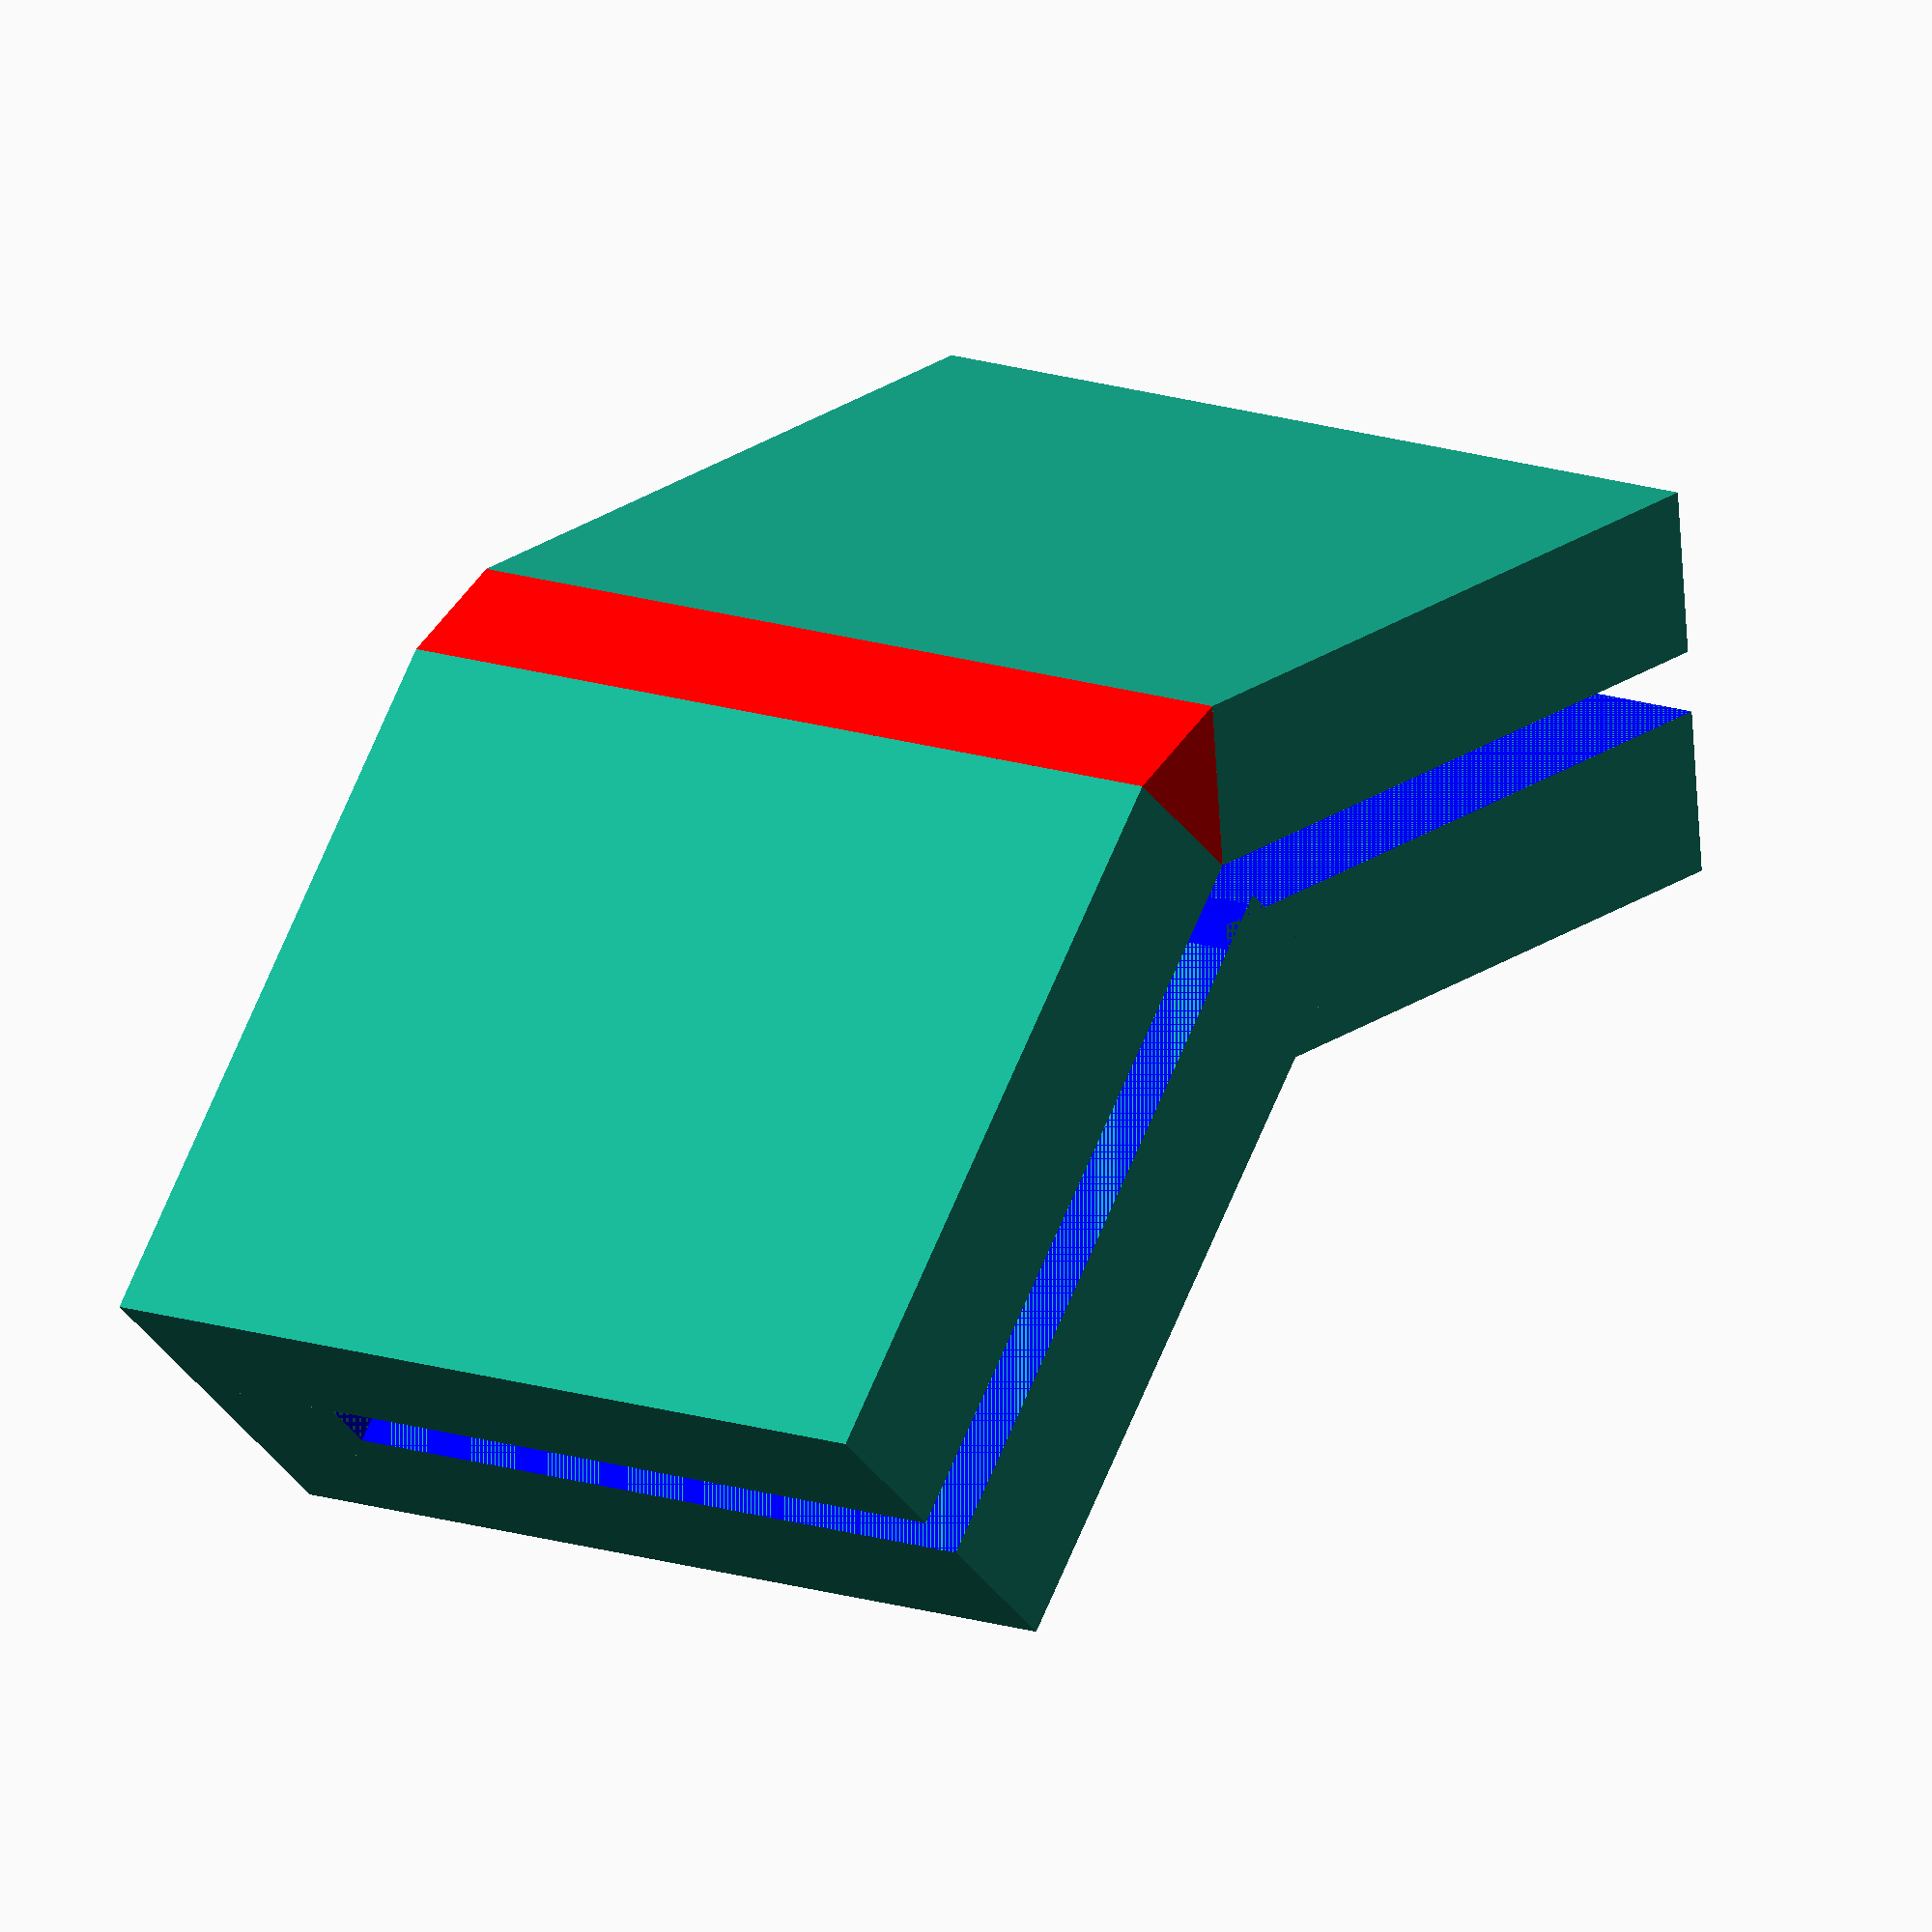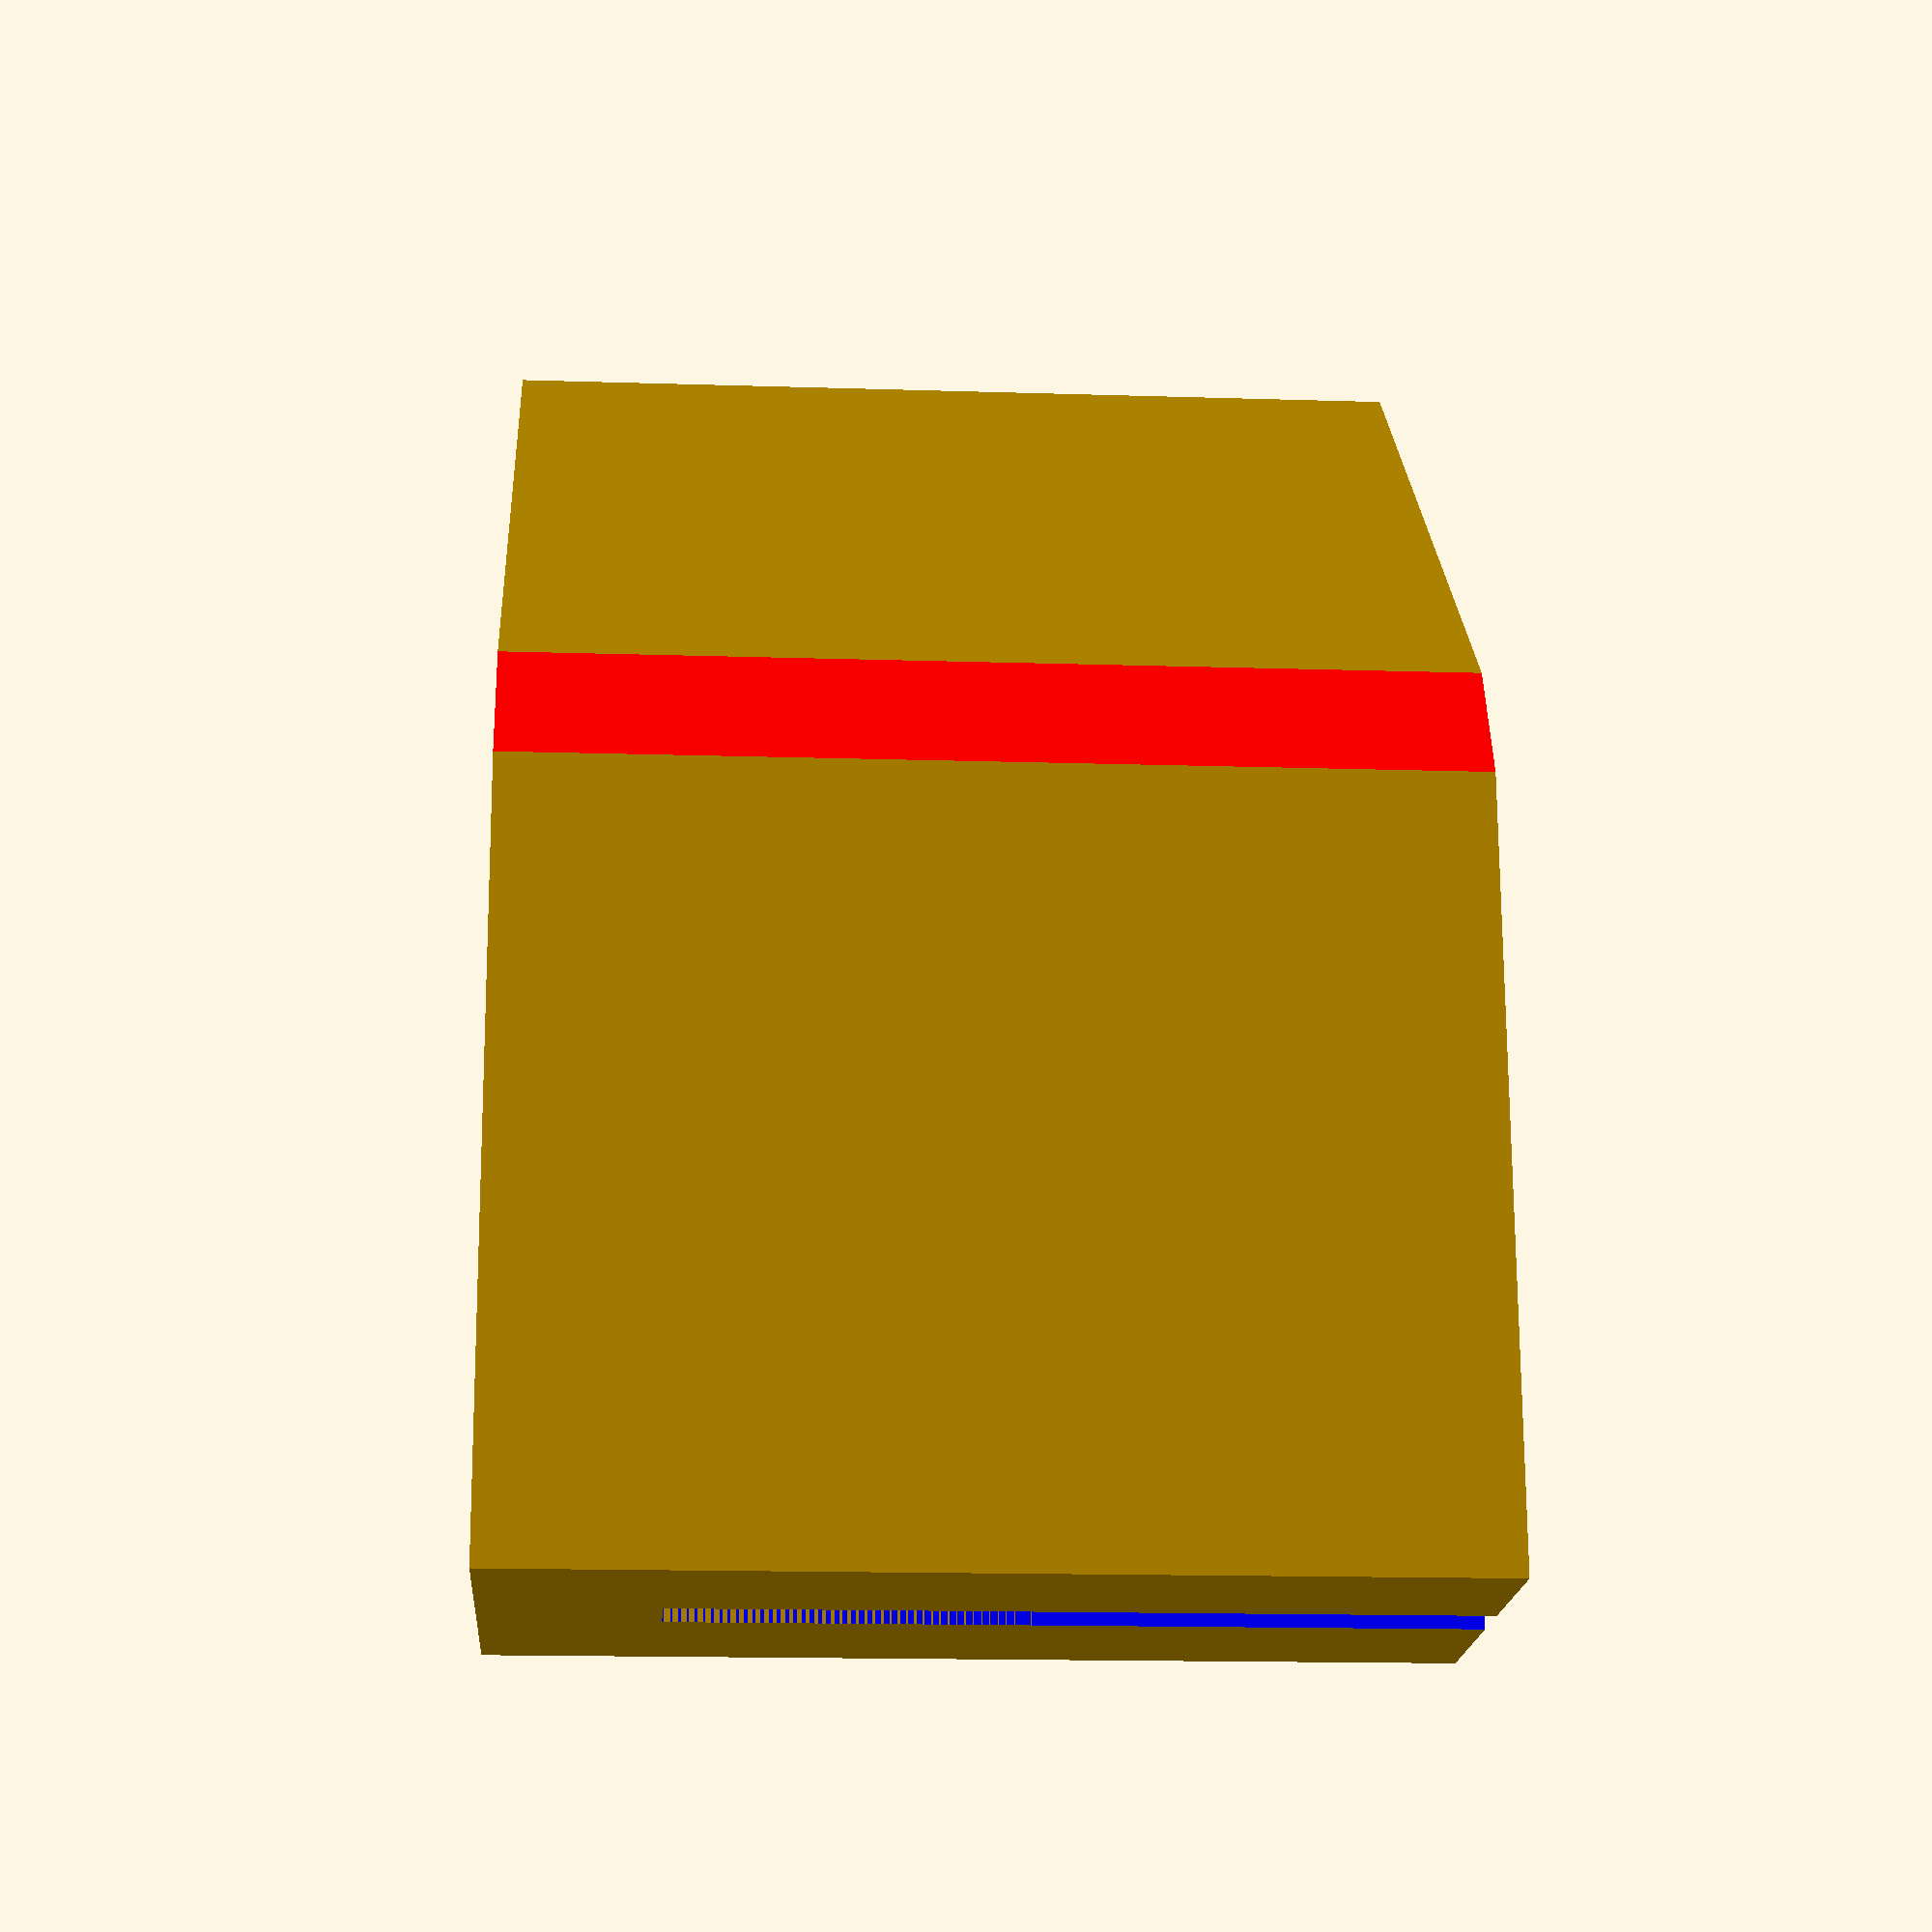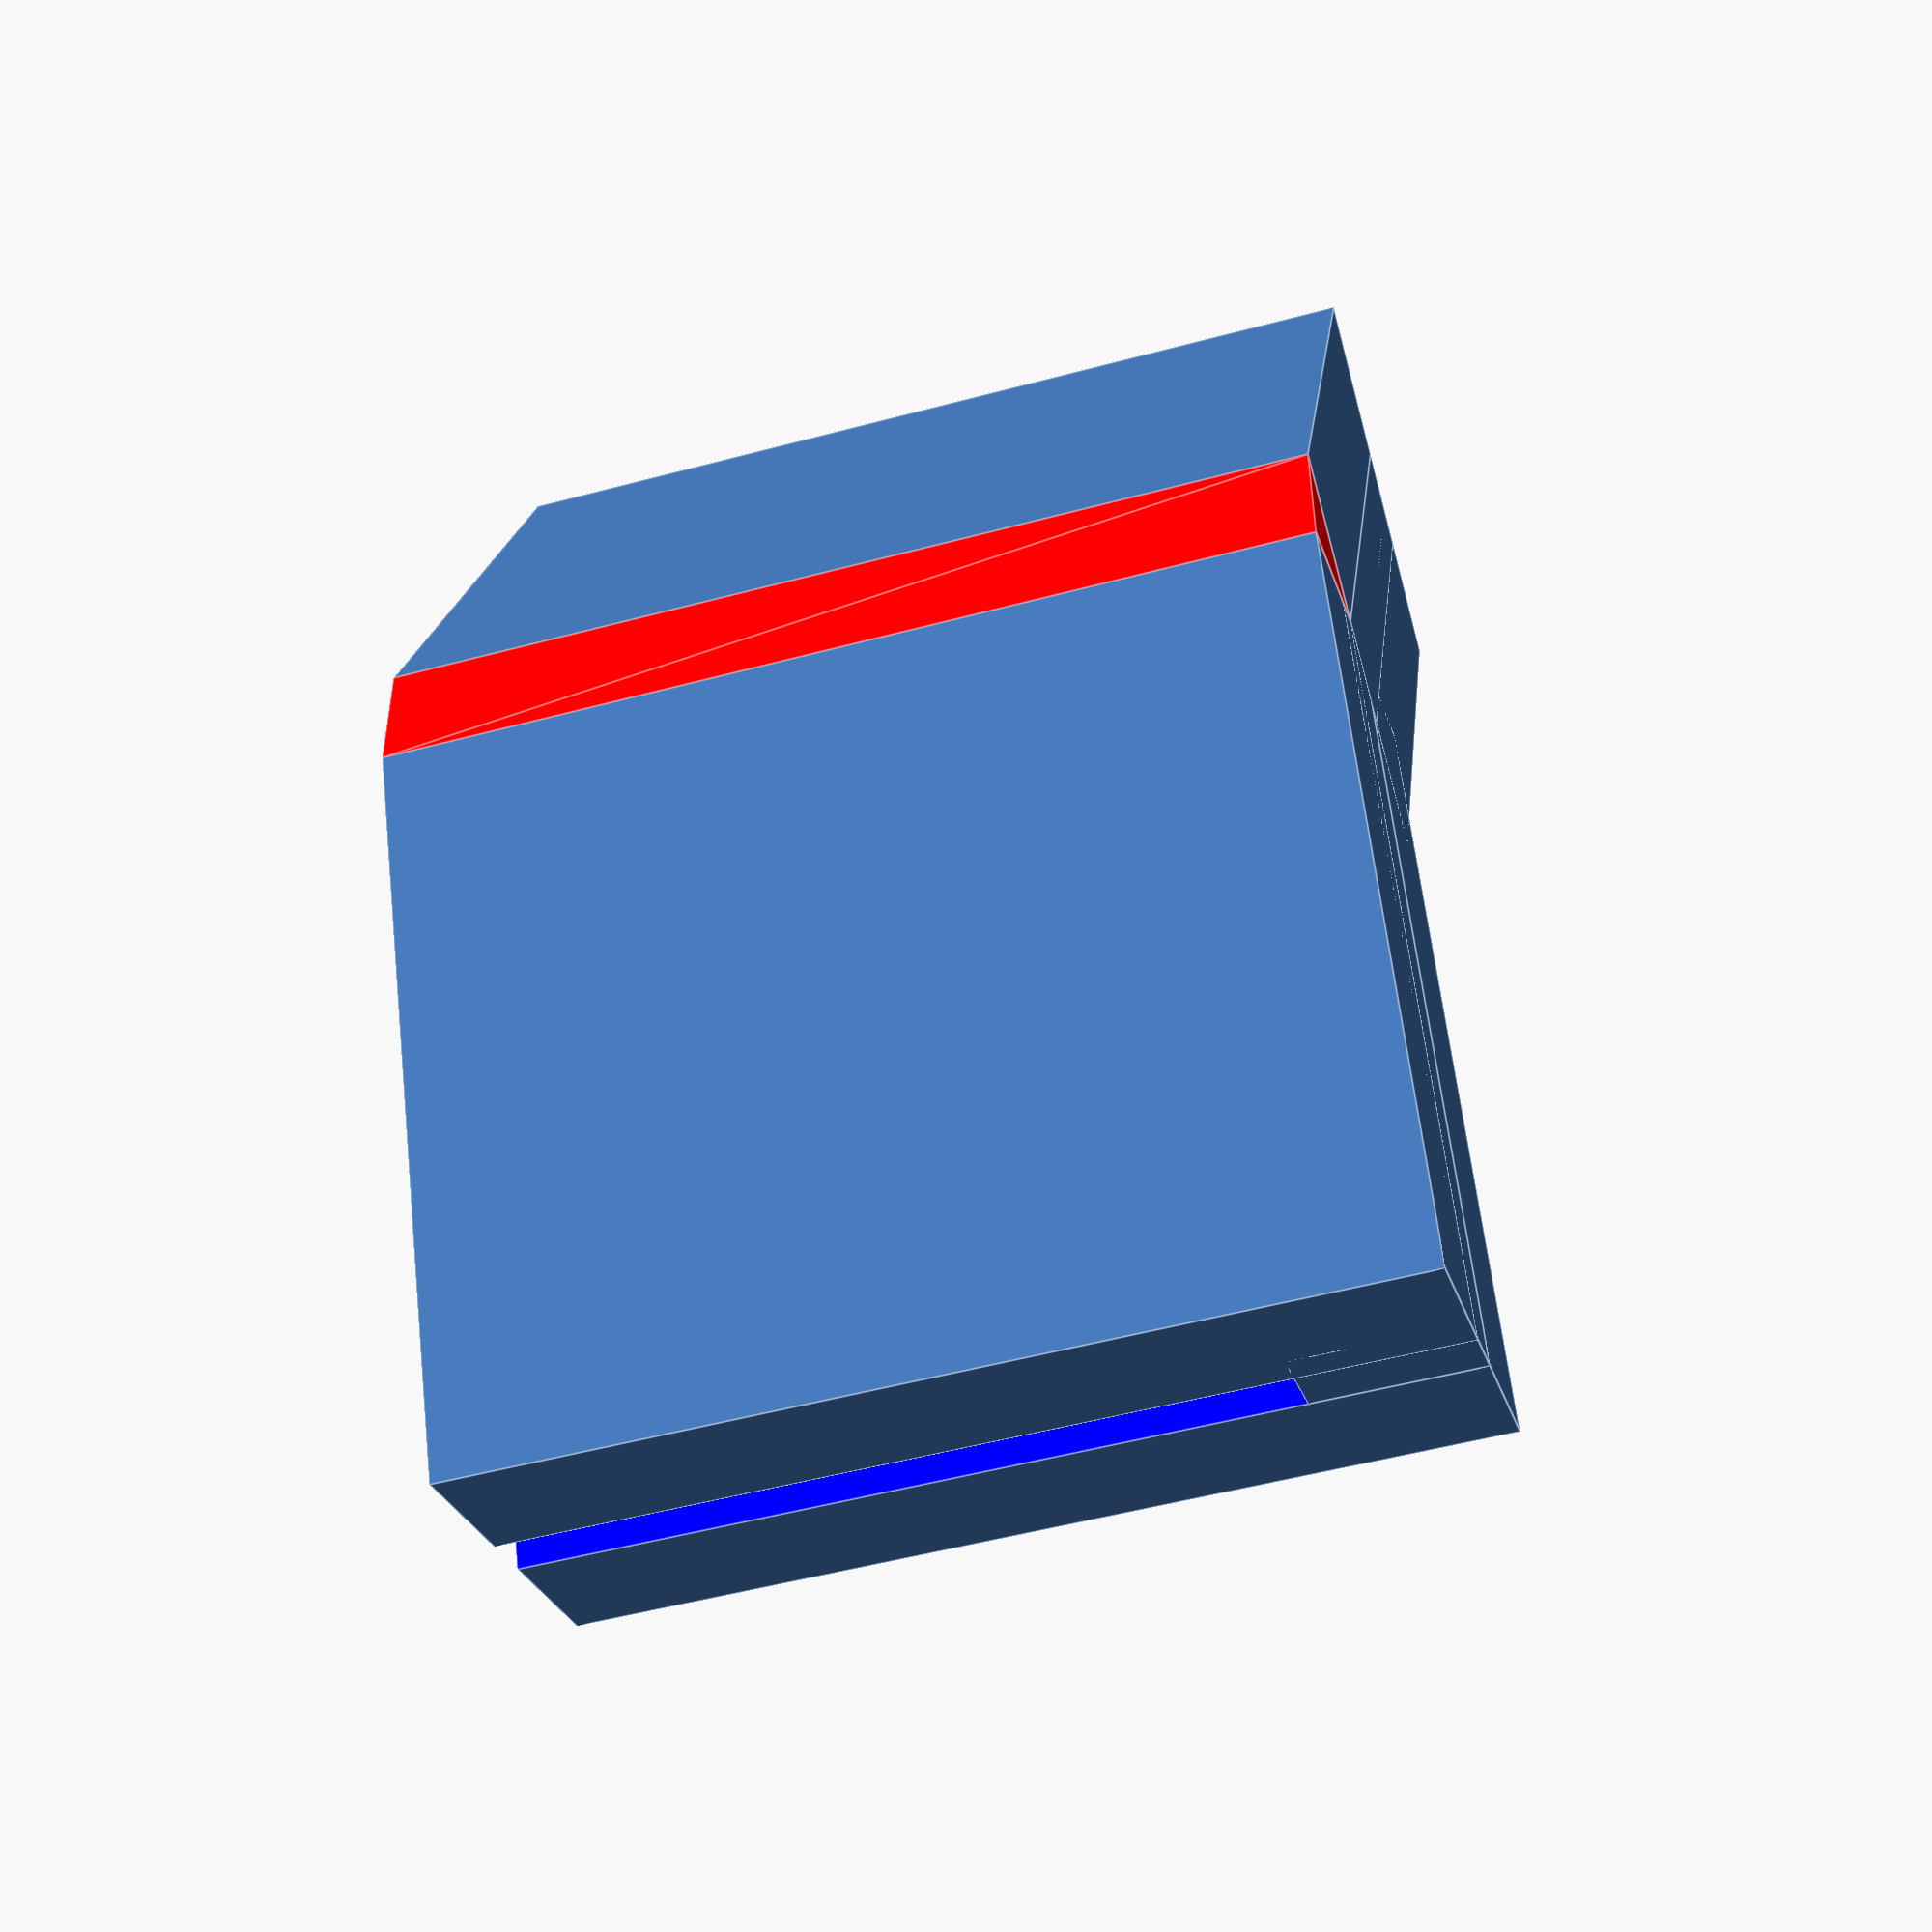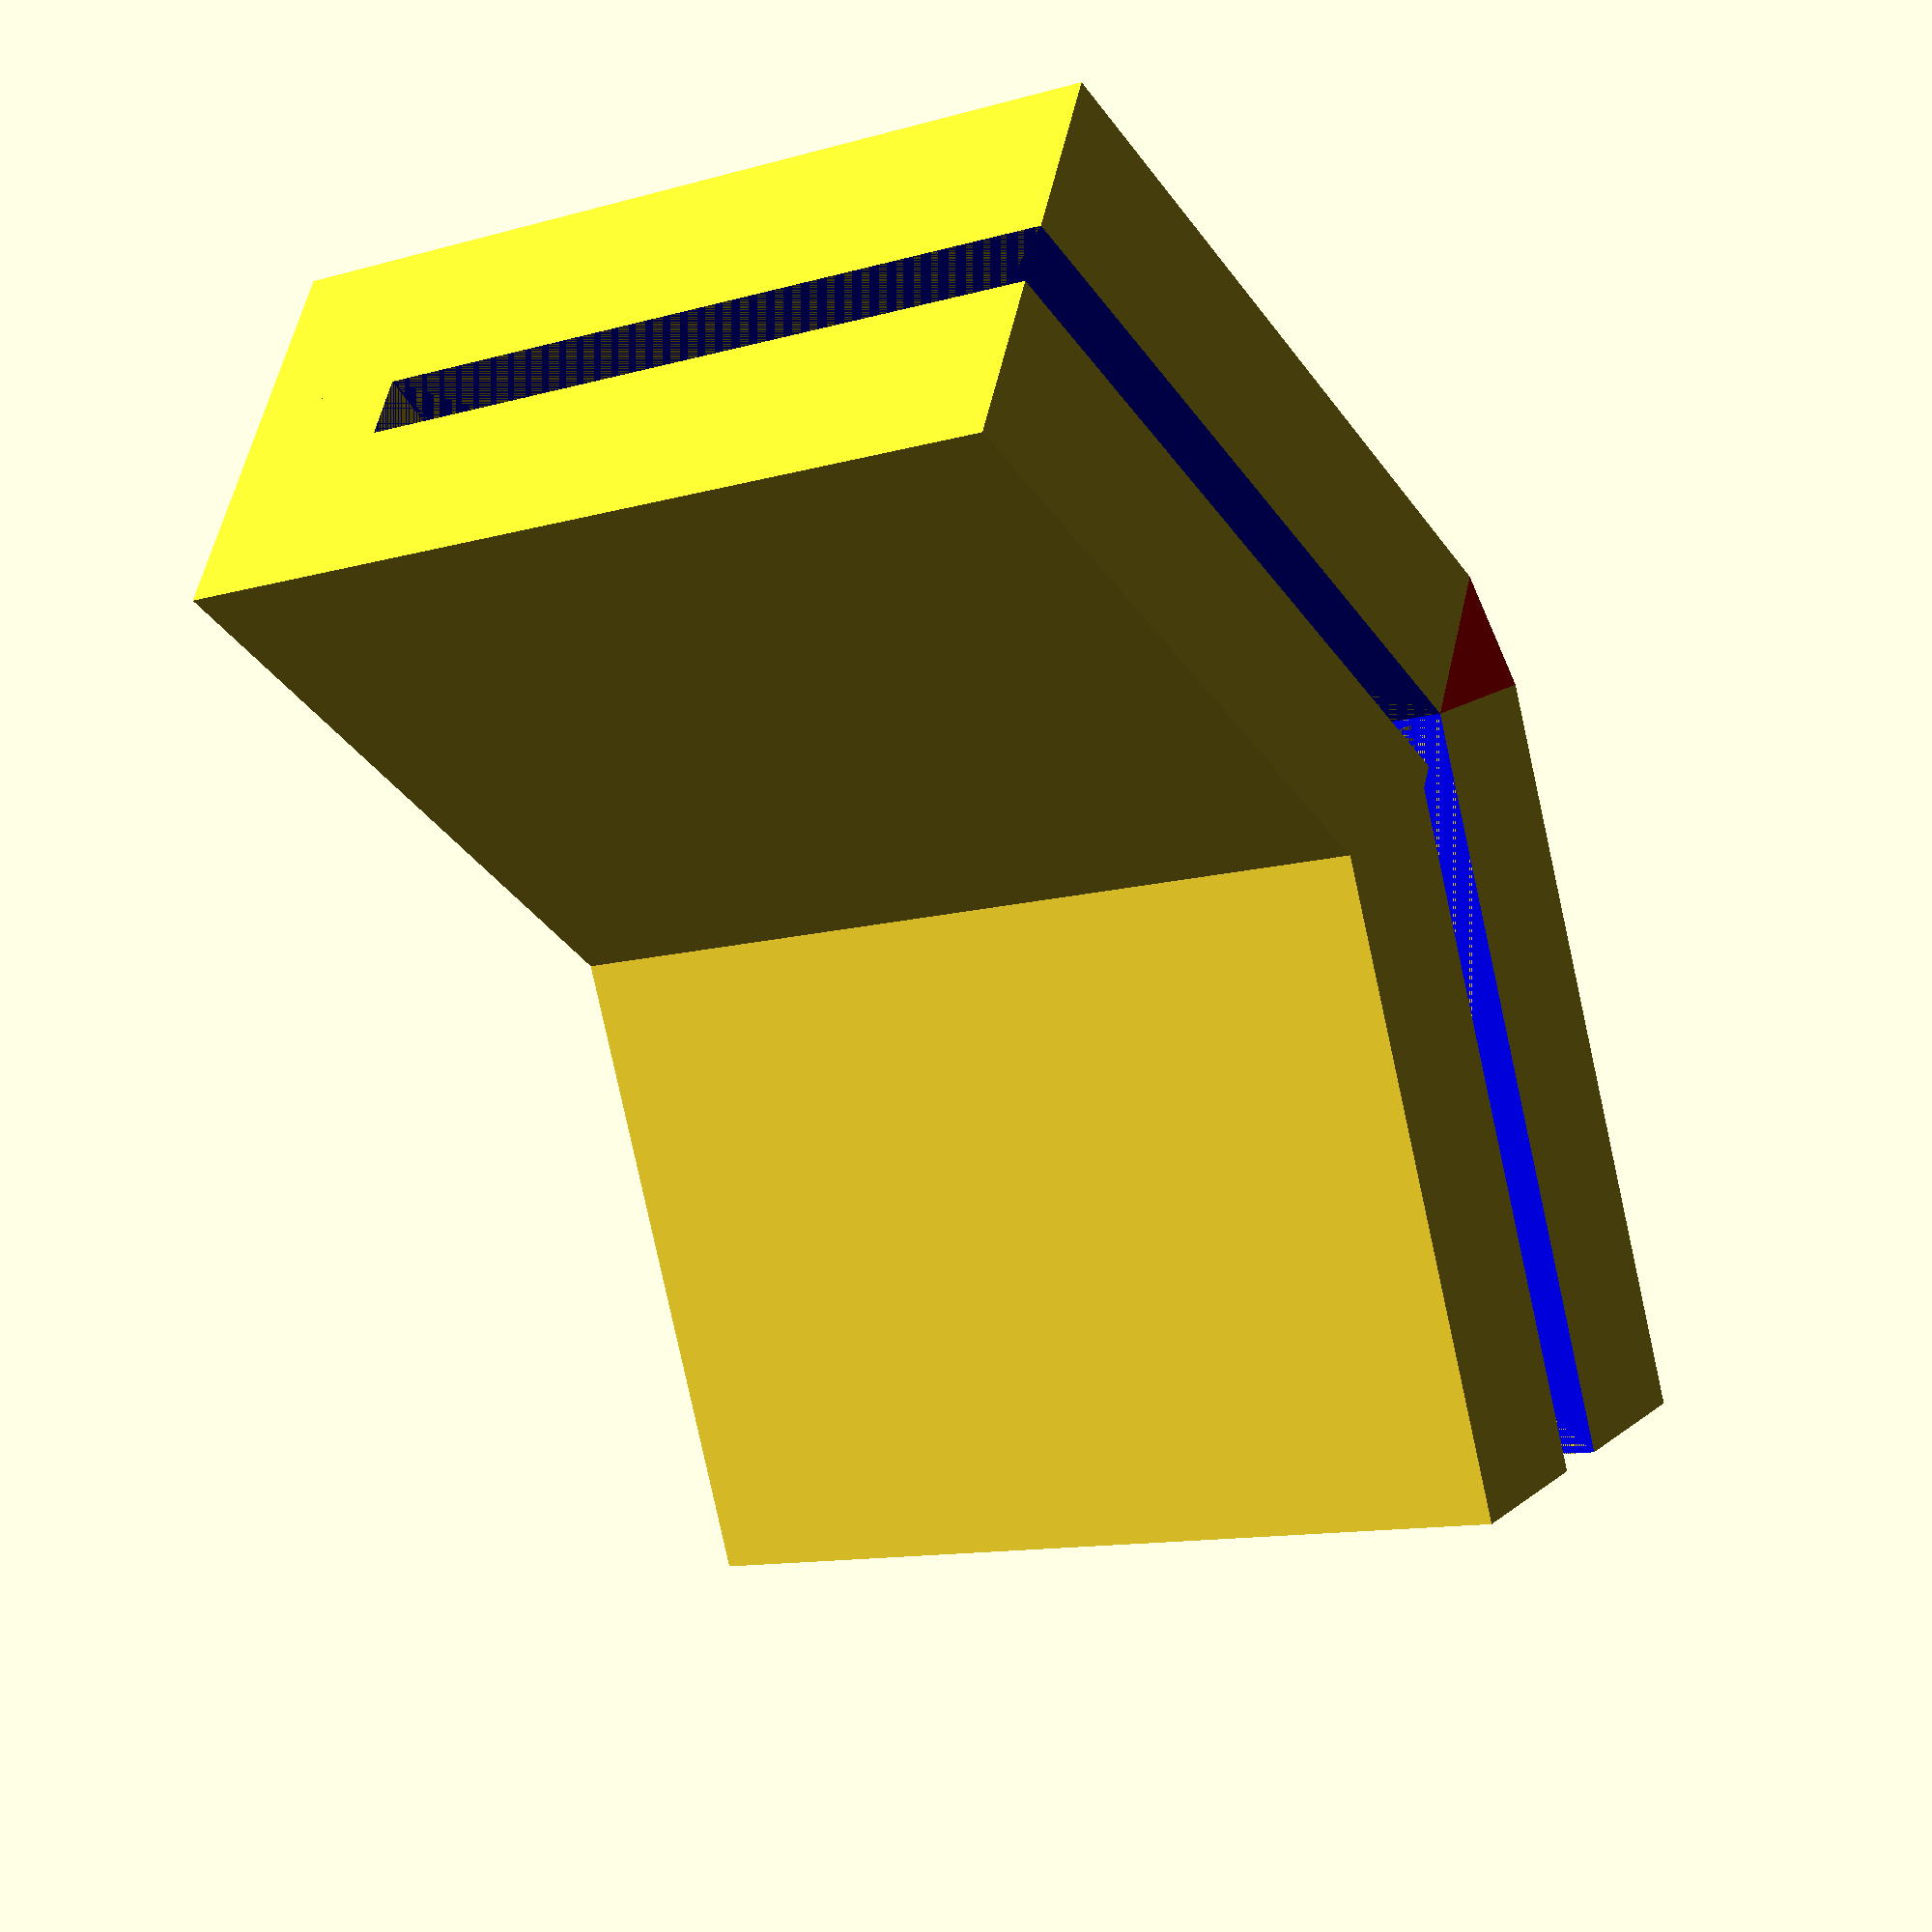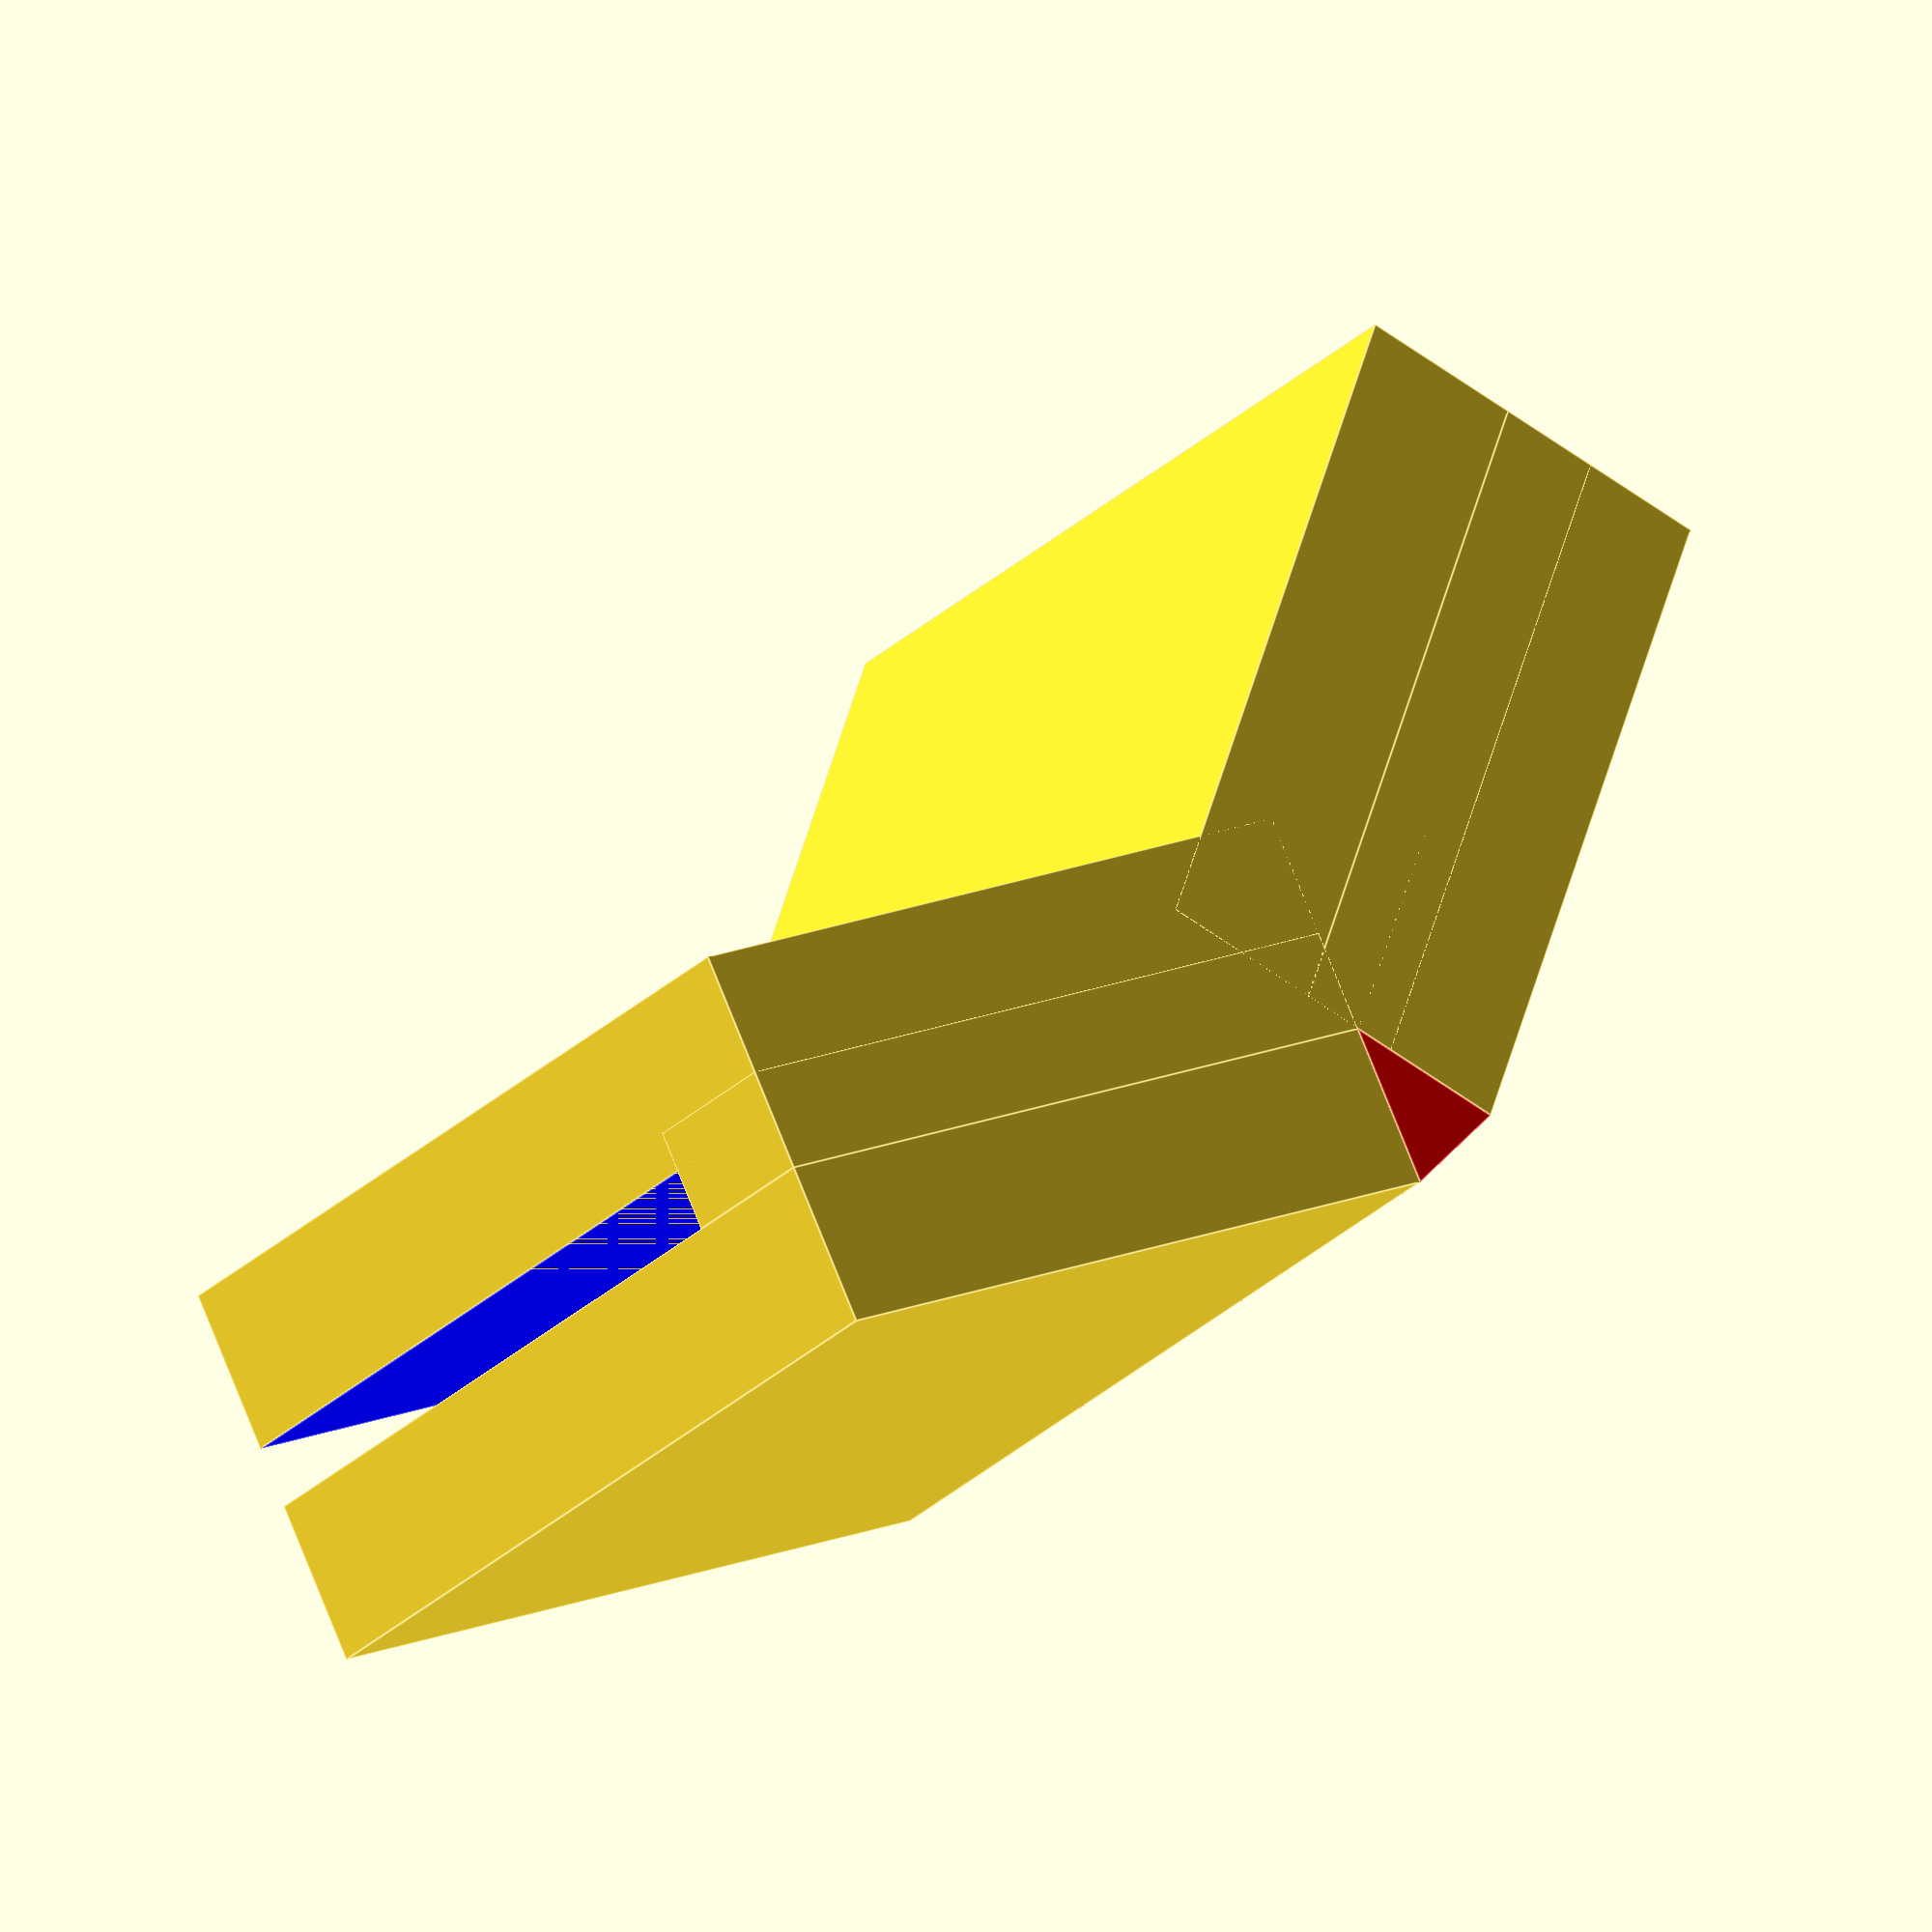
<openscad>

$t = 3; //Mimi hat 4mm Plexiglasdicke geschickt
$h = 36;
$th = 8;//$t*2; //8
$ht = $h + $th; //height and width = 50 + 4 (t)

module winkel()
{
//cube([$h,$ht,$th]);
cube([$h,$th,$ht]);
}

module stabilizer()
{
translate([$th,0,0])
rotate([0,-90,0])
linear_extrude(height=$th)
polygon([[$th,$ht],[$ht,$th],[0,0]]);
}

module complete(s1=true,s2=true)
{
  winkel();
  if (s1)
    stabilizer();
  if (s2)
  {
    translate([$h-$th,0,0])
    stabilizer();
  }
}

module edgeholder(s1=true,s2=true,s3=true,s4=true)
{
  complete(s1,s2);
  translate([$h,-$t,0])
  rotate([0,0,180])
  complete(s3,s4);

  translate([0,-$t,0])
  cube([$h,2+$t,$th]);
}

$breite=800;//80*92cm
$hoehe=920/2;

module window()
{
color("white")
translate([0,-$t,$th])
cube([$breite,$t,$hoehe]);
}

module middleholder()
{
translate([$breite-$h+$th/2,0,0])
edgeholder(false,false,false,false);
translate([$breite-$th/2,0,0])
edgeholder(false,false,false,false);
}

module windows()
{
window();
color("silver")
translate([$breite,0,0])
window();
}

//windows();

module total()
{
  translate([0,-$t,0])
  rotate([0,0,135])
  edgeholder(false,false,false,false);

  edgeholder(false,false,false,false);

  color("red")
  linear_extrude(height=$h+$th)
  polygon([[0,-$t],[0,-11],[-5.657,-8.657]]);
}

module glascut()
{
  translate([0,-$t,$th])
  color("blue")
  cube([$h,$t,$h]);

  translate([0,-$t,$th])
  color("blue")
  rotate([0,0,135])
  translate([0,-$t,0])
  cube([$h,$t,$h]);
}

difference()
{
  total();
  glascut();
}

//middleholder();

//translate([$breite*2-$ht,0,0])
//edgeholder();
</openscad>
<views>
elev=166.1 azim=309.4 roll=231.8 proj=o view=wireframe
elev=195.2 azim=273.6 roll=273.9 proj=p view=wireframe
elev=50.9 azim=248.4 roll=106.4 proj=p view=edges
elev=11.4 azim=203.0 roll=305.0 proj=p view=solid
elev=26.1 azim=26.5 roll=146.5 proj=o view=edges
</views>
